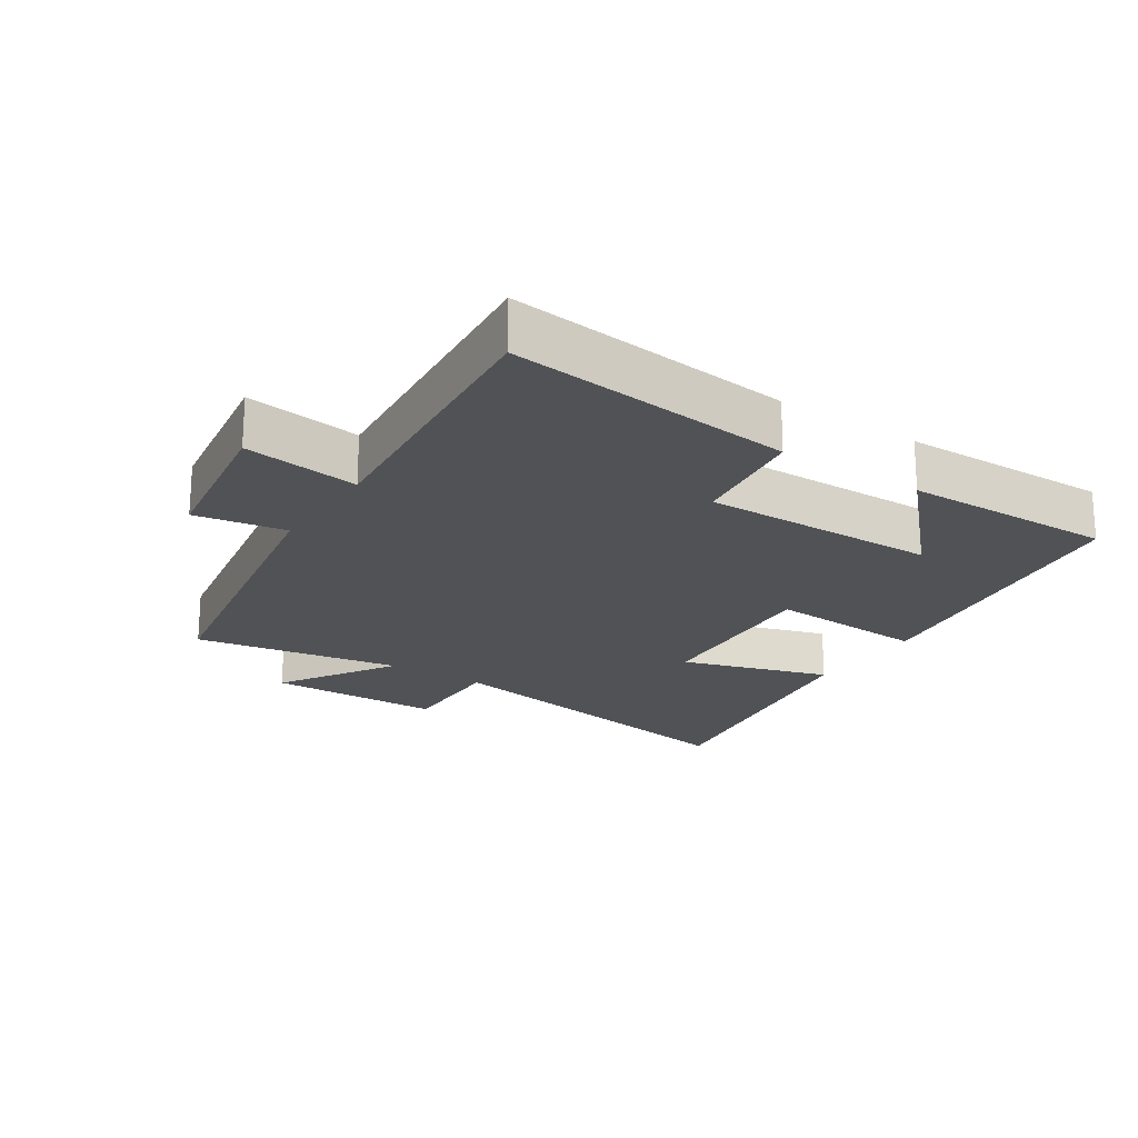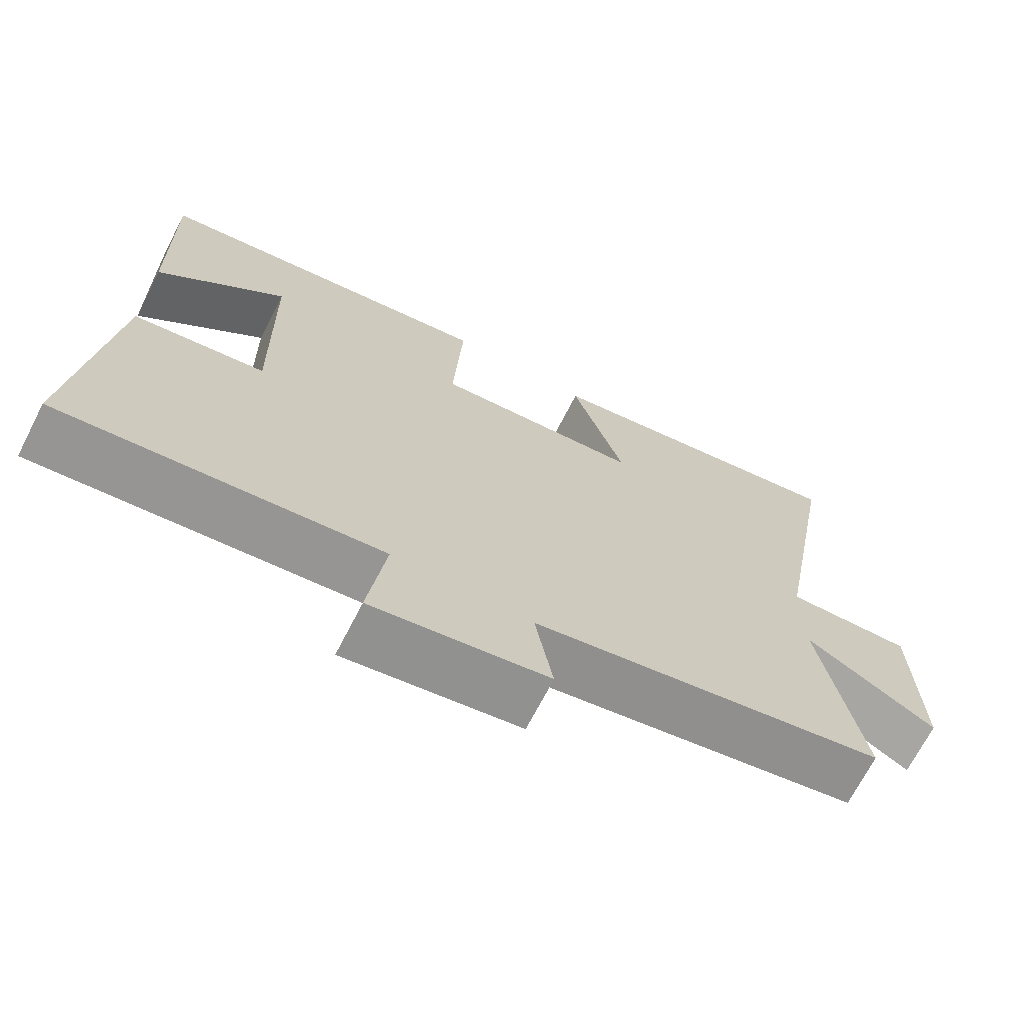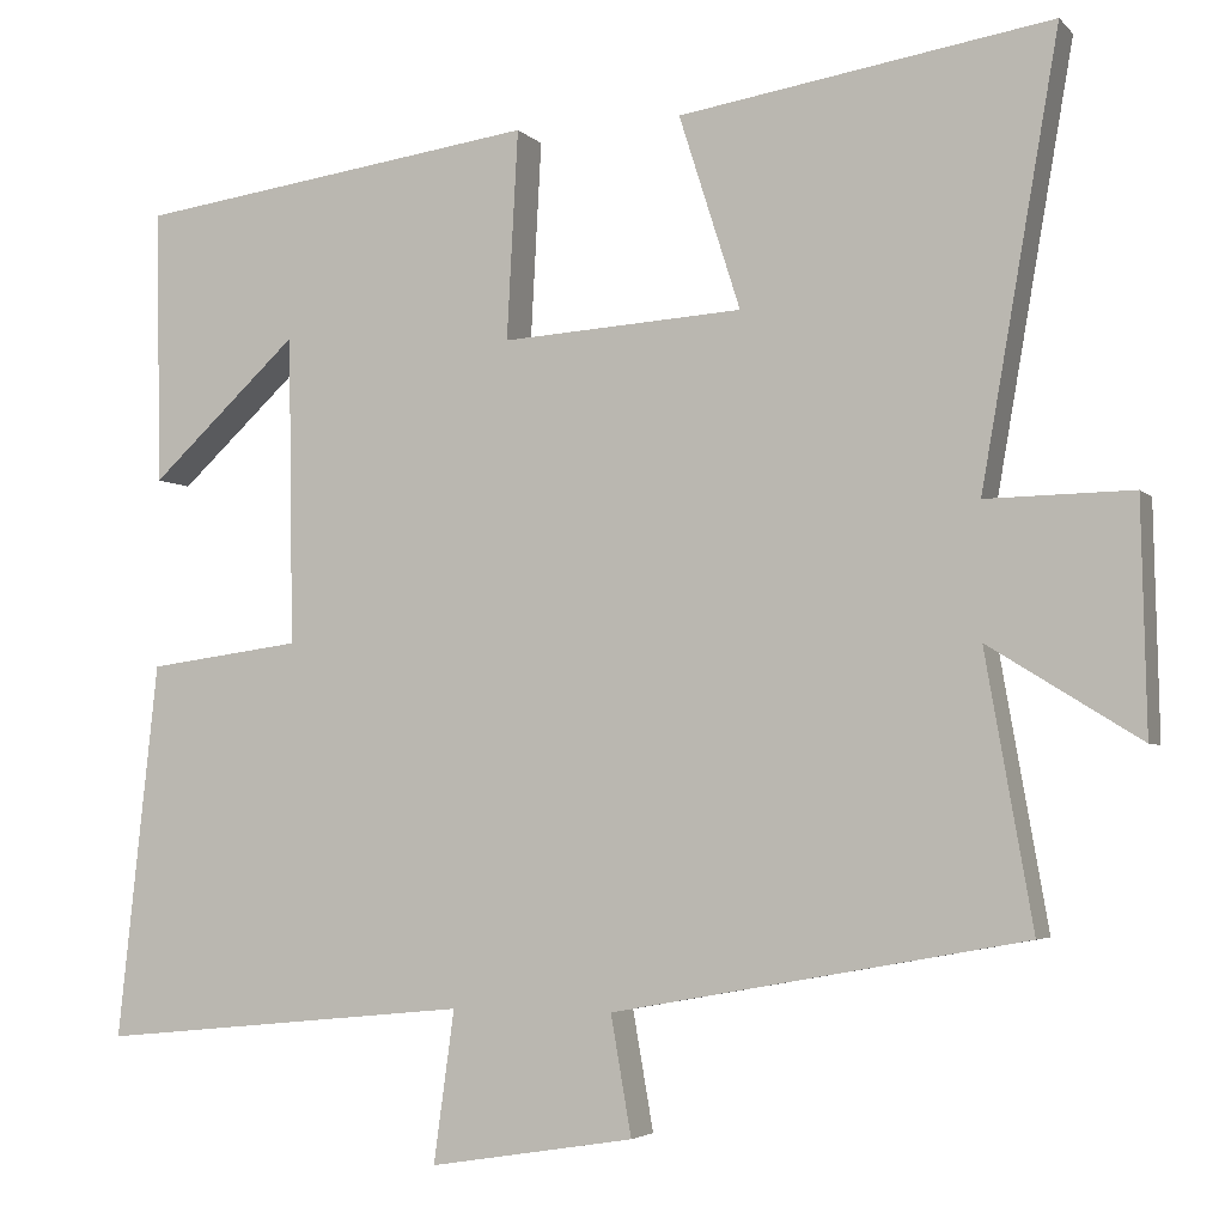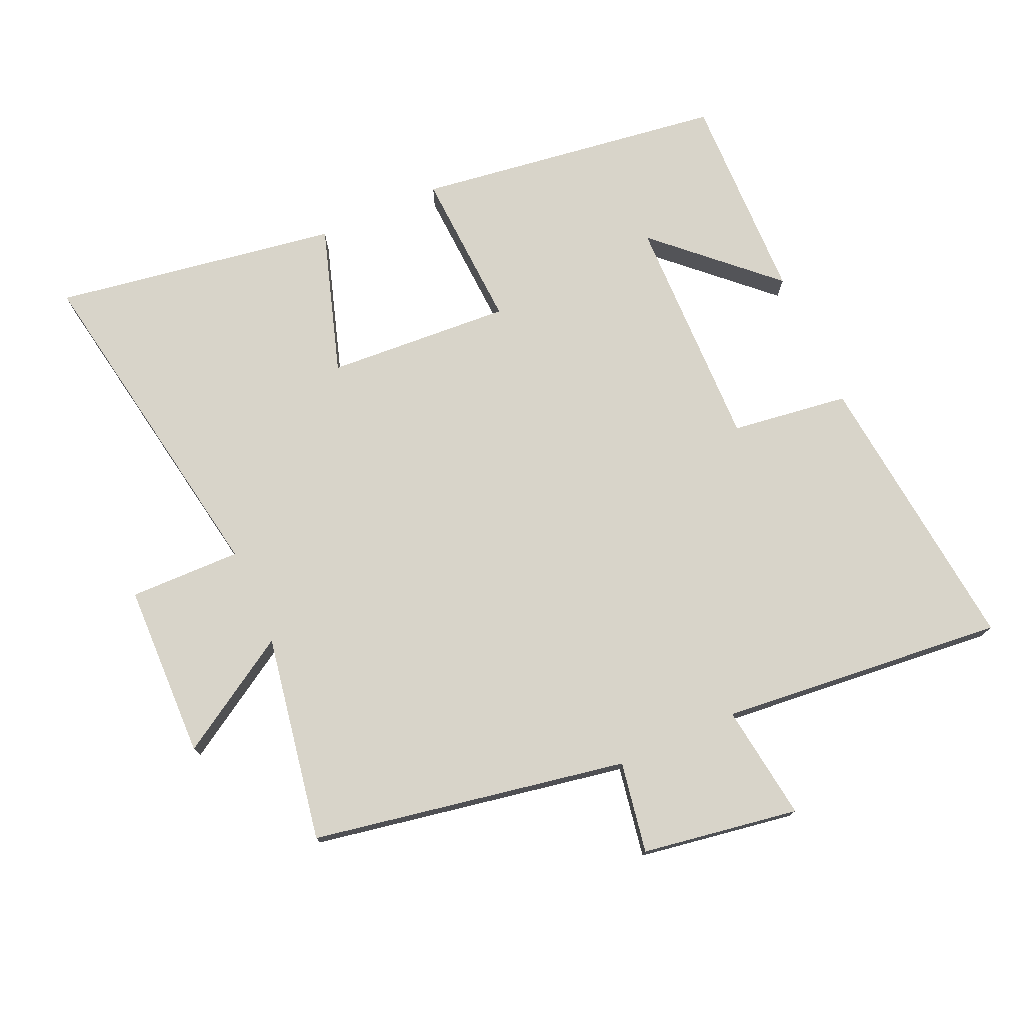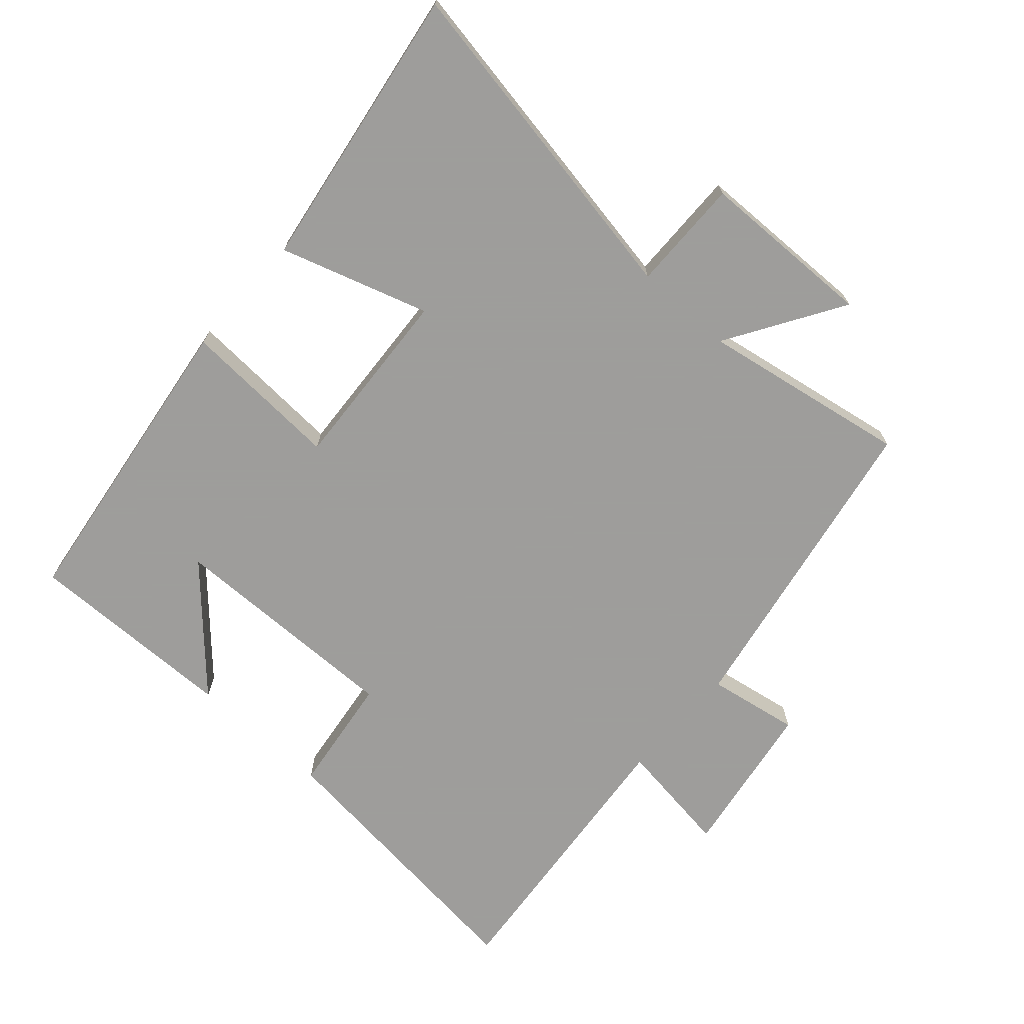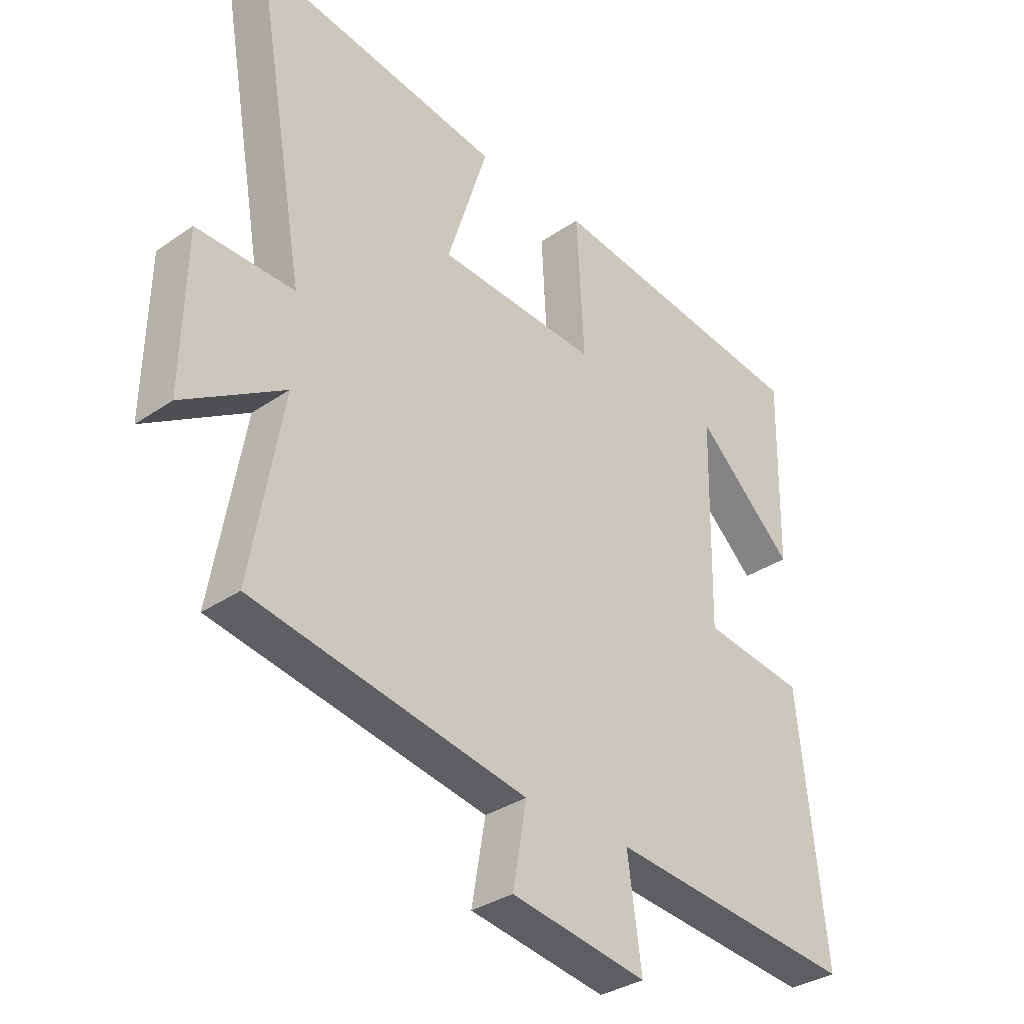
<metadata>
{"format":"obj","ext":"obj","renderer":"f3d","projection":"perspective","resolution":1024,"background":"white","views":[{"elev":-21.0,"azim":-123.5,"up":"+Y"},{"elev":-69.7,"azim":-27.2,"up":"+Z"},{"elev":-4.0,"azim":21.0,"up":"+Z"},{"elev":75.7,"azim":156.0,"up":"+Y"},{"elev":-70.7,"azim":48.2,"up":"+Y"},{"elev":-33.4,"azim":133.2,"up":"+Z"}]}
</metadata>
<code>
v -0.547 0.07 -0.542
v -0.5 0.07 -0.106
v -0.322 0.07 -0.082
v -0.328 0.07 0.276
v -0.5 0.07 0.116
v -0.506 0.07 0.435
v -0.038 0.07 0.5
v -0.051 0.07 0.258
v 0.229 0.07 0.276
v 0.158 0.07 0.5
v 0.59 0.07 0.569
v 0.5 0.07 0.055
v 0.67 0.07 0.058
v 0.676 0.07 -0.208
v 0.5 0.07 -0.099
v 0.555 0.07 -0.413
v 0.076 0.07 -0.5
v 0.1 0.07 -0.638
v -0.138 0.07 -0.676
v -0.114 0.07 -0.5
v -0.547 0 -0.542
v -0.5 0 -0.106
v -0.322 0 -0.082
v -0.328 0 0.276
v -0.5 0 0.116
v -0.506 0 0.435
v -0.038 0 0.5
v -0.051 0 0.258
v 0.229 0 0.276
v 0.158 0 0.5
v 0.59 0 0.569
v 0.5 0 0.055
v 0.67 0 0.058
v 0.676 0 -0.208
v 0.5 0 -0.099
v 0.555 0 -0.413
v 0.076 0 -0.5
v 0.1 0 -0.638
v -0.138 0 -0.676
v -0.114 0 -0.5
f 17 18 19 20
f 15 16 17 20
f 1 2 3
f 20 1 3
f 15 20 3
f 12 13 14 15
f 12 15 3 4
f 9 10 11 12
f 8 9 12
f 8 12 4
f 7 8 4
f 6 7 4
f 4 5 6
f 40 39 38 37
f 40 37 36 35
f 23 22 21
f 23 21 40
f 23 40 35
f 35 34 33 32
f 24 23 35 32
f 32 31 30 29
f 32 29 28
f 24 32 28
f 24 28 27
f 24 27 26
f 26 25 24
f 1 21 22 2
f 2 22 23 3
f 3 23 24 4
f 4 24 25 5
f 5 25 26 6
f 6 26 27 7
f 7 27 28 8
f 8 28 29 9
f 9 29 30 10
f 10 30 31 11
f 11 31 32 12
f 12 32 33 13
f 13 33 34 14
f 14 34 35 15
f 15 35 36 16
f 16 36 37 17
f 17 37 38 18
f 18 38 39 19
f 19 39 40 20
f 20 40 21 1

</code>
